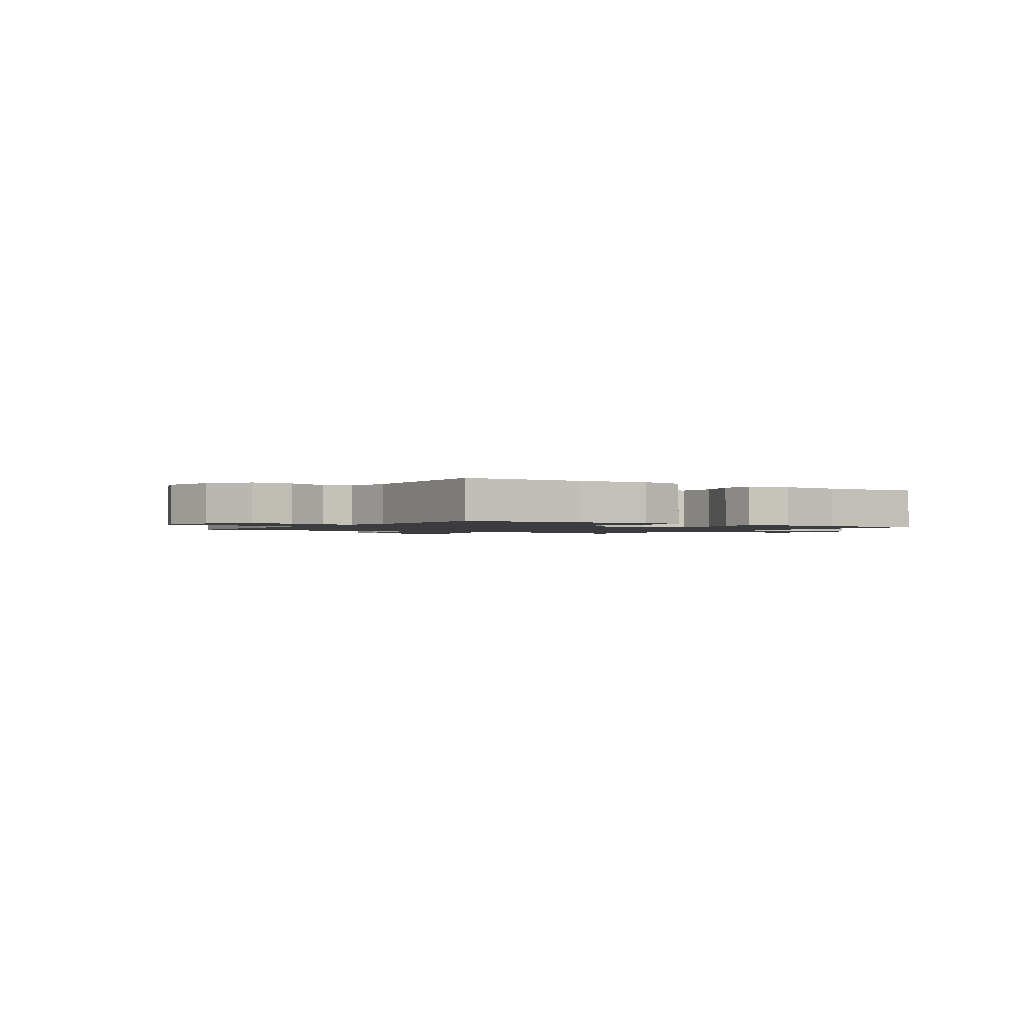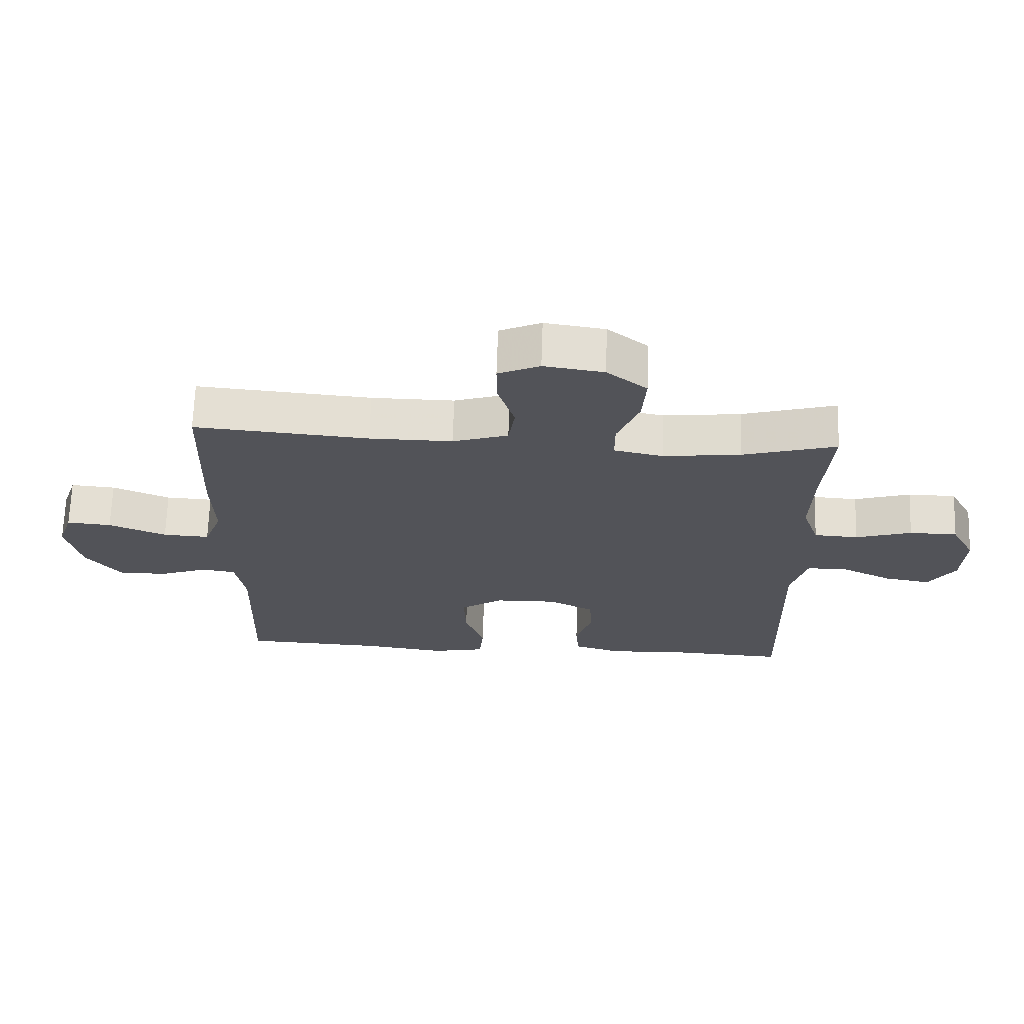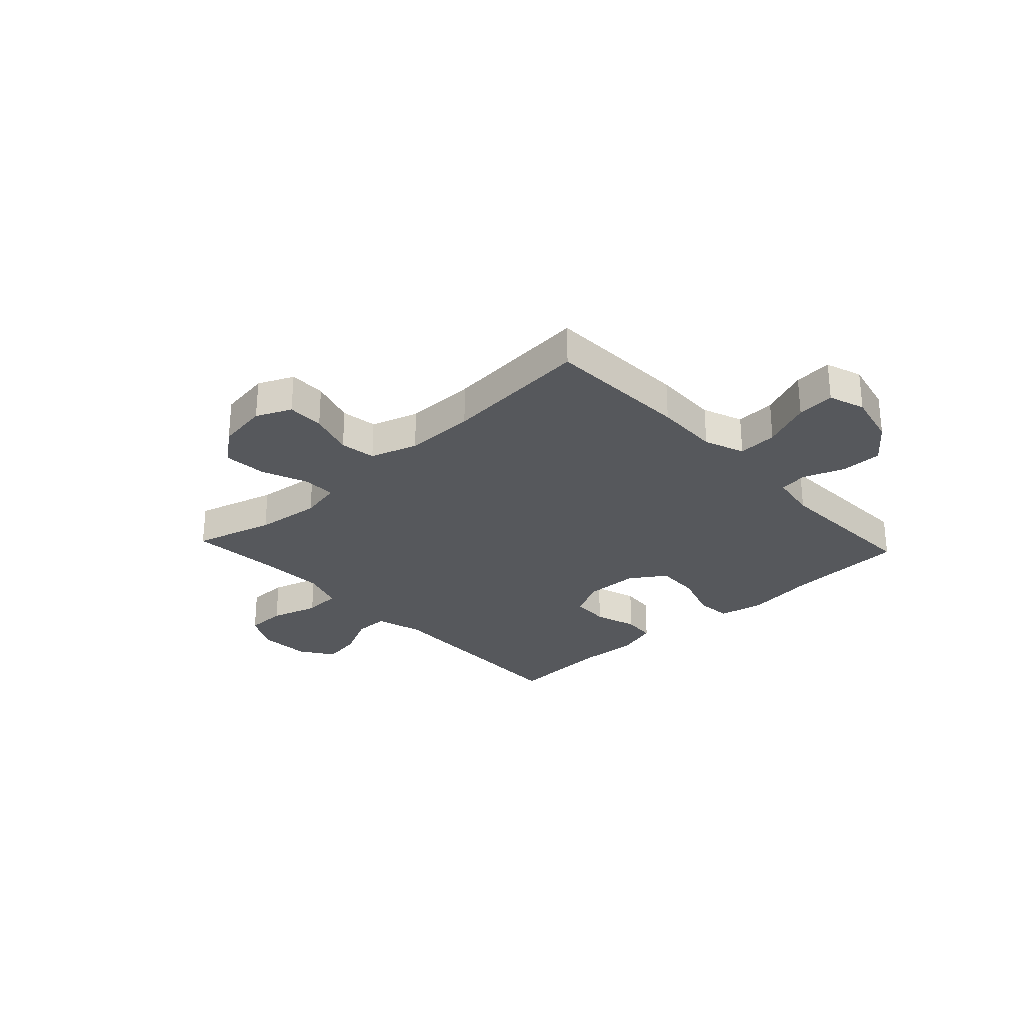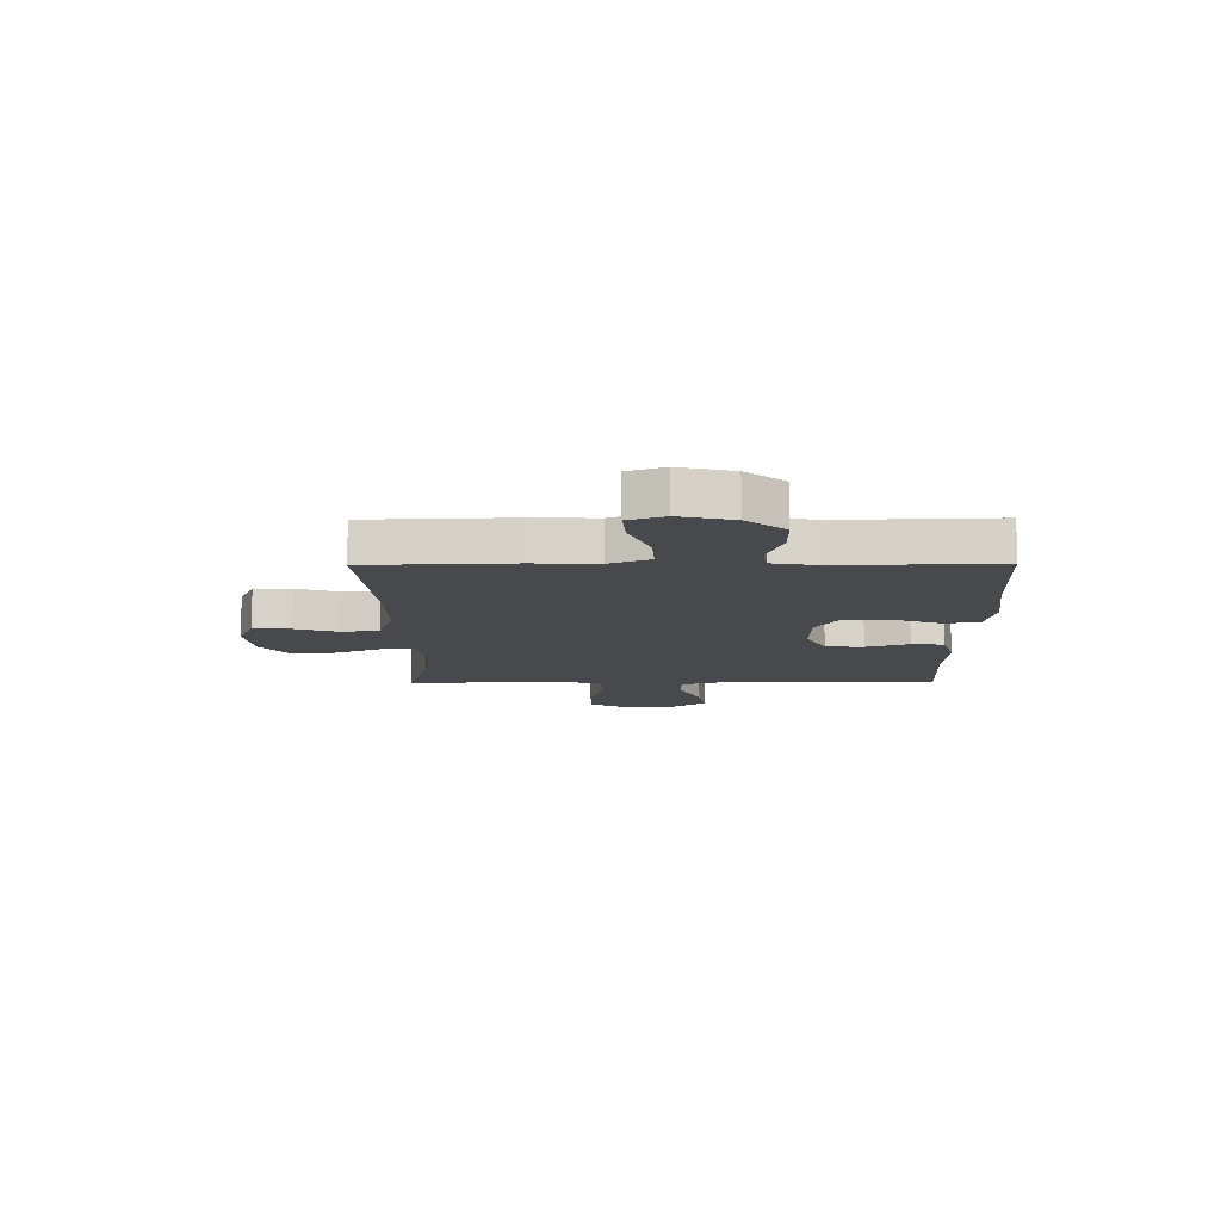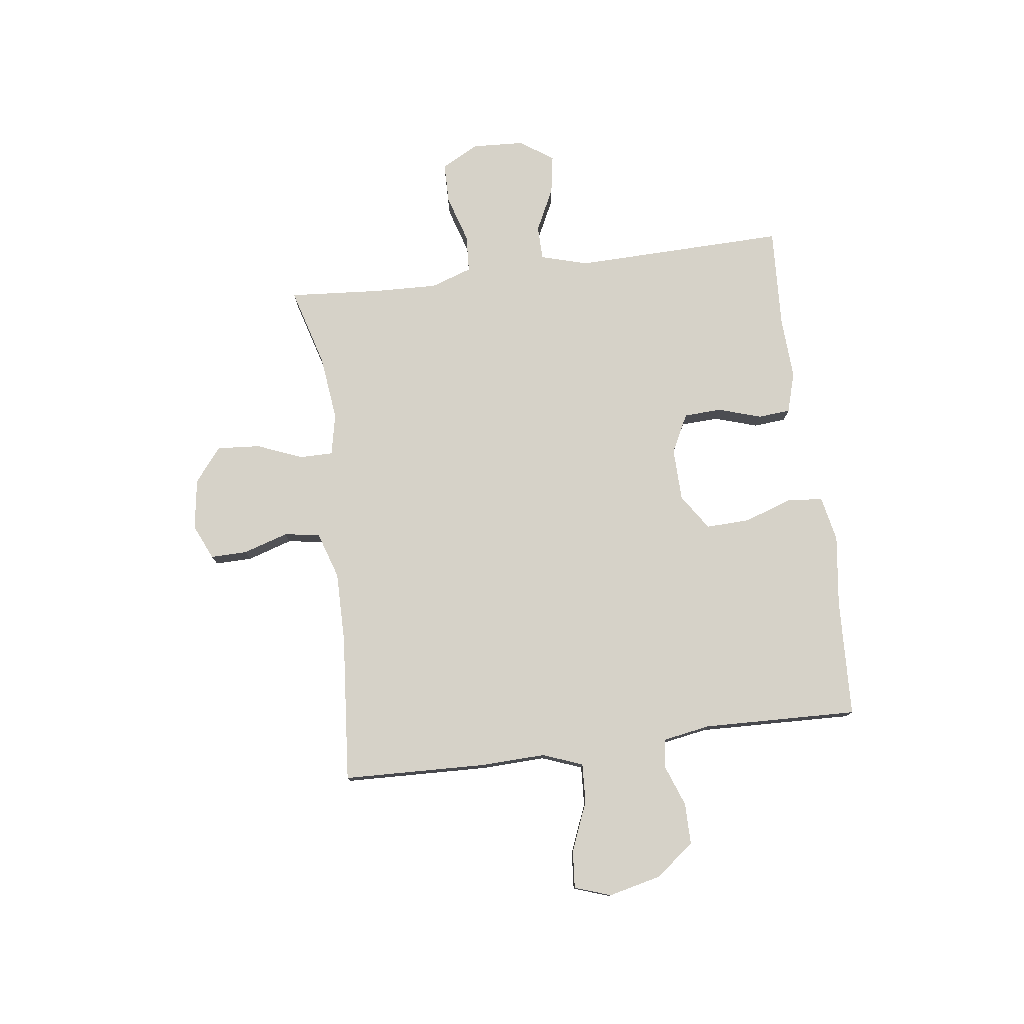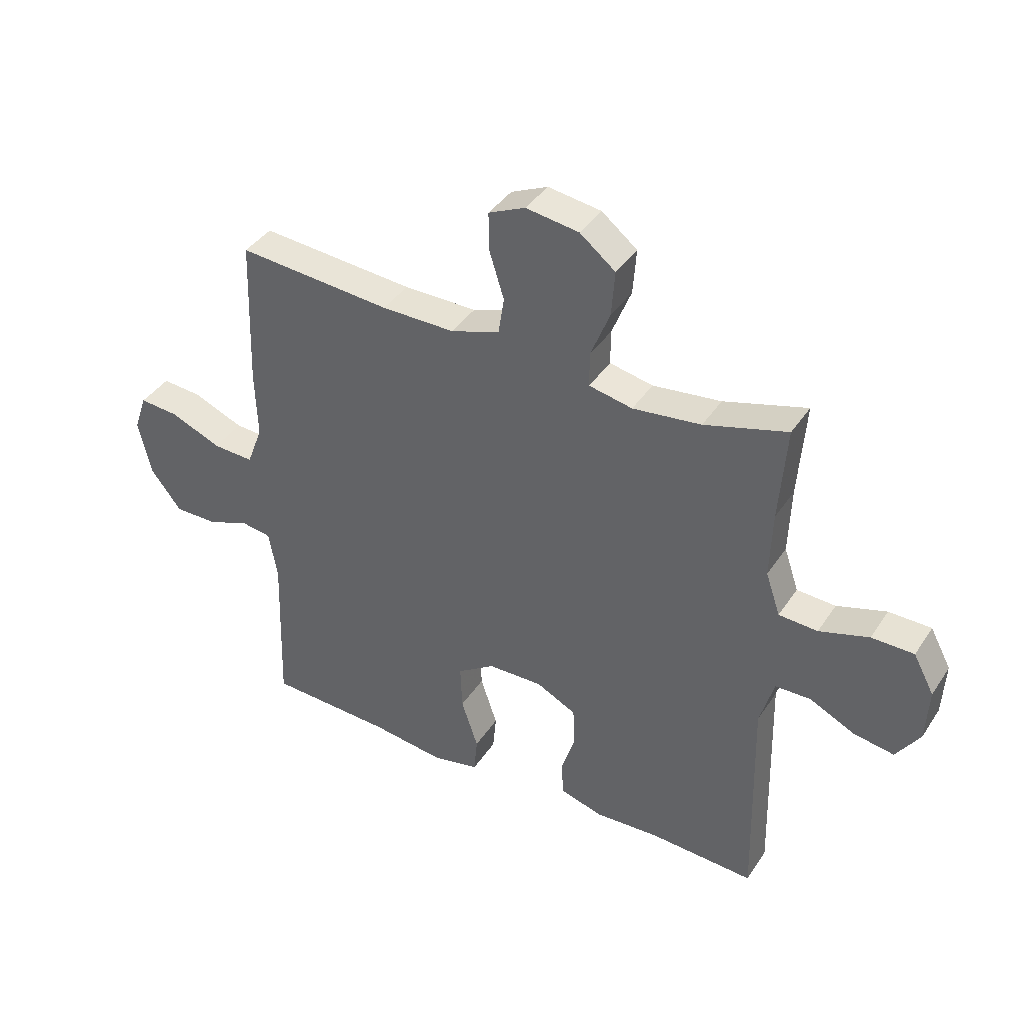
<metadata>
{"format":"obj","ext":"obj","renderer":"f3d","projection":"perspective","resolution":1024,"background":"white","views":[{"elev":-1.5,"azim":146.6,"up":"+Y"},{"elev":67.5,"azim":-178.1,"up":"+Z"},{"elev":-28.1,"azim":43.0,"up":"+Y"},{"elev":-12.0,"azim":90.6,"up":"+Y"},{"elev":77.6,"azim":82.6,"up":"+Y"},{"elev":39.4,"azim":-149.9,"up":"+Z"}]}
</metadata>
<code>
v -0.5 0.07 -0.5
v -0.491 0.07 -0.107
v -0.516 0.07 -0.02
v -0.579 0.07 -0.019
v -0.659 0.07 -0.058
v -0.731 0.07 -0.07
v -0.773 0.07 -0.008
v -0.778 0.07 0.088
v -0.741 0.07 0.157
v -0.666 0.07 0.158
v -0.578 0.07 0.131
v -0.509 0.07 0.135
v -0.483 0.07 0.211
v -0.487 0.07 0.33
v -0.5 0.07 0.5
v -0.353 0.07 0.458
v -0.232 0.07 0.444
v -0.155 0.07 0.46
v -0.155 0.07 0.521
v -0.189 0.07 0.606
v -0.195 0.07 0.686
v -0.132 0.07 0.736
v -0.038 0.07 0.75
v 0.027 0.07 0.721
v 0.026 0.07 0.653
v 0 0.07 0.57
v 0.01 0.07 0.504
v 0.097 0.07 0.476
v 0.227 0.07 0.477
v 0.5 0.07 0.5
v 0.509 0.07 0.234
v 0.505 0.07 0.115
v 0.533 0.07 0.041
v 0.606 0.07 0.045
v 0.696 0.07 0.082
v 0.766 0.07 0.088
v 0.789 0.07 0.021
v 0.766 0.07 -0.077
v 0.711 0.07 -0.147
v 0.635 0.07 -0.147
v 0.559 0.07 -0.119
v 0.506 0.07 -0.127
v 0.491 0.07 -0.214
v 0.5 0.07 -0.5
v 0.281 0.07 -0.51
v 0.151 0.07 -0.527
v 0.067 0.07 -0.51
v 0.061 0.07 -0.445
v 0.091 0.07 -0.356
v 0.094 0.07 -0.275
v 0.028 0.07 -0.231
v -0.07 0.07 -0.229
v -0.141 0.07 -0.265
v -0.144 0.07 -0.335
v -0.119 0.07 -0.414
v -0.124 0.07 -0.474
v -0.199 0.07 -0.496
v -0.313 0.07 -0.49
v -0.5 0 -0.5
v -0.491 0 -0.107
v -0.516 0 -0.02
v -0.579 0 -0.019
v -0.659 0 -0.058
v -0.731 0 -0.07
v -0.773 0 -0.008
v -0.778 0 0.088
v -0.741 0 0.157
v -0.666 0 0.158
v -0.578 0 0.131
v -0.509 0 0.135
v -0.483 0 0.211
v -0.487 0 0.33
v -0.5 0 0.5
v -0.353 0 0.458
v -0.232 0 0.444
v -0.155 0 0.46
v -0.155 0 0.521
v -0.189 0 0.606
v -0.195 0 0.686
v -0.132 0 0.736
v -0.038 0 0.75
v 0.027 0 0.721
v 0.026 0 0.653
v 0 0 0.57
v 0.01 0 0.504
v 0.097 0 0.476
v 0.227 0 0.477
v 0.5 0 0.5
v 0.509 0 0.234
v 0.505 0 0.115
v 0.533 0 0.041
v 0.606 0 0.045
v 0.696 0 0.082
v 0.766 0 0.088
v 0.789 0 0.021
v 0.766 0 -0.077
v 0.711 0 -0.147
v 0.635 0 -0.147
v 0.559 0 -0.119
v 0.506 0 -0.127
v 0.491 0 -0.214
v 0.5 0 -0.5
v 0.281 0 -0.51
v 0.151 0 -0.527
v 0.067 0 -0.51
v 0.061 0 -0.445
v 0.091 0 -0.356
v 0.094 0 -0.275
v 0.028 0 -0.231
v -0.07 0 -0.229
v -0.141 0 -0.265
v -0.144 0 -0.335
v -0.119 0 -0.414
v -0.124 0 -0.474
v -0.199 0 -0.496
v -0.313 0 -0.49
f 55 56 57 58
f 54 55 58 1
f 53 54 1 2
f 52 53 2 3
f 51 52 3
f 46 47 48 49
f 45 46 49 50
f 43 44 45 50
f 42 43 50 51
f 38 39 40 41
f 38 41 42
f 37 38 42
f 34 35 36 37
f 33 34 37 42
f 32 33 42 51
f 29 30 31 32
f 28 29 32 51
f 23 24 25 26
f 23 26 27
f 22 23 27
f 19 20 21 22
f 18 19 22 27
f 14 15 16
f 13 14 16 17
f 12 13 17 18
f 8 9 10 11
f 8 11 12
f 7 8 12
f 4 5 6 7
f 3 4 7 12
f 18 27 28 51
f 3 12 18 51
f 116 115 114 113
f 59 116 113 112
f 60 59 112 111
f 61 60 111 110
f 61 110 109
f 107 106 105 104
f 108 107 104 103
f 108 103 102 101
f 109 108 101 100
f 99 98 97 96
f 100 99 96
f 100 96 95
f 95 94 93 92
f 100 95 92 91
f 109 100 91 90
f 90 89 88 87
f 109 90 87 86
f 84 83 82 81
f 85 84 81
f 85 81 80
f 80 79 78 77
f 85 80 77 76
f 74 73 72
f 75 74 72 71
f 76 75 71 70
f 69 68 67 66
f 70 69 66
f 70 66 65
f 65 64 63 62
f 70 65 62 61
f 109 86 85 76
f 109 76 70 61
f 1 59 60 2
f 2 60 61 3
f 3 61 62 4
f 4 62 63 5
f 5 63 64 6
f 6 64 65 7
f 7 65 66 8
f 8 66 67 9
f 9 67 68 10
f 10 68 69 11
f 11 69 70 12
f 12 70 71 13
f 13 71 72 14
f 14 72 73 15
f 15 73 74 16
f 16 74 75 17
f 17 75 76 18
f 18 76 77 19
f 19 77 78 20
f 20 78 79 21
f 21 79 80 22
f 22 80 81 23
f 23 81 82 24
f 24 82 83 25
f 25 83 84 26
f 26 84 85 27
f 27 85 86 28
f 28 86 87 29
f 29 87 88 30
f 30 88 89 31
f 31 89 90 32
f 32 90 91 33
f 33 91 92 34
f 34 92 93 35
f 35 93 94 36
f 36 94 95 37
f 37 95 96 38
f 38 96 97 39
f 39 97 98 40
f 40 98 99 41
f 41 99 100 42
f 42 100 101 43
f 43 101 102 44
f 44 102 103 45
f 45 103 104 46
f 46 104 105 47
f 47 105 106 48
f 48 106 107 49
f 49 107 108 50
f 50 108 109 51
f 51 109 110 52
f 52 110 111 53
f 53 111 112 54
f 54 112 113 55
f 55 113 114 56
f 56 114 115 57
f 57 115 116 58
f 58 116 59 1

</code>
